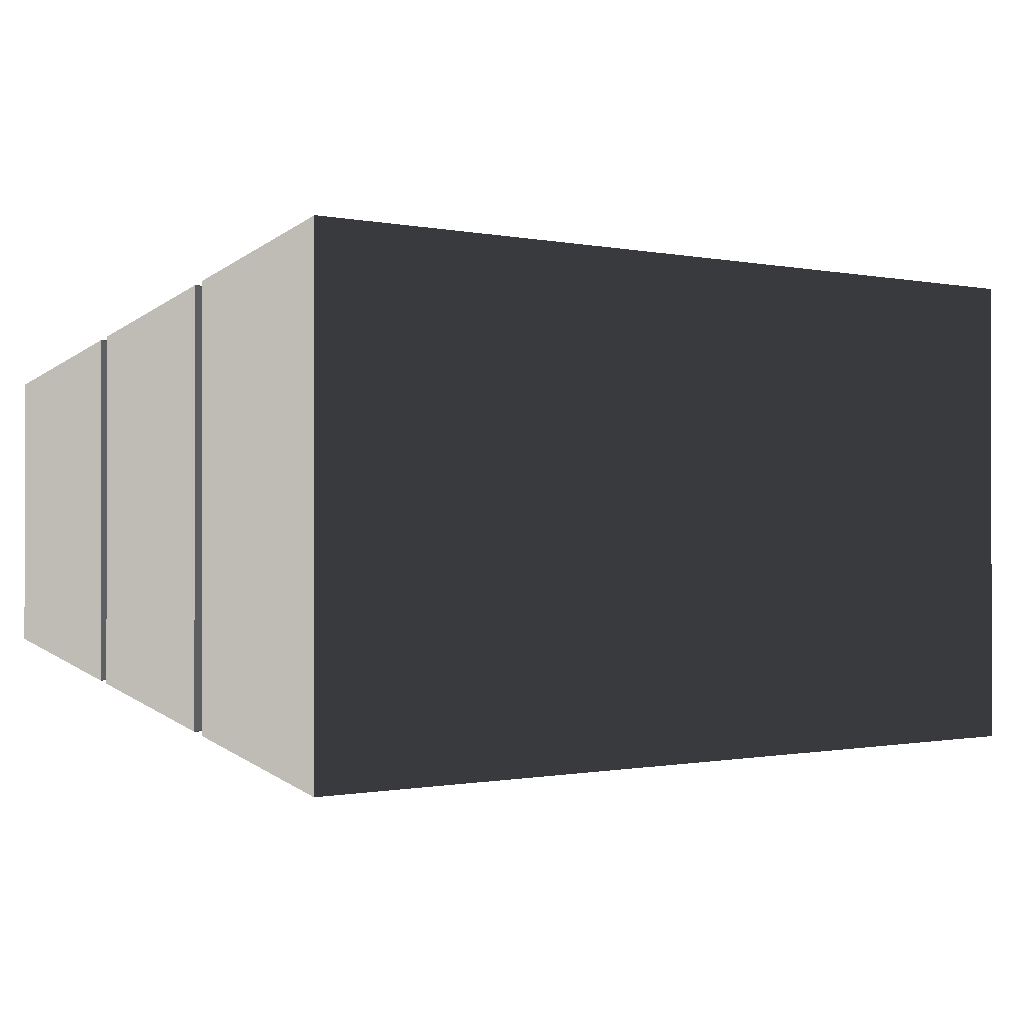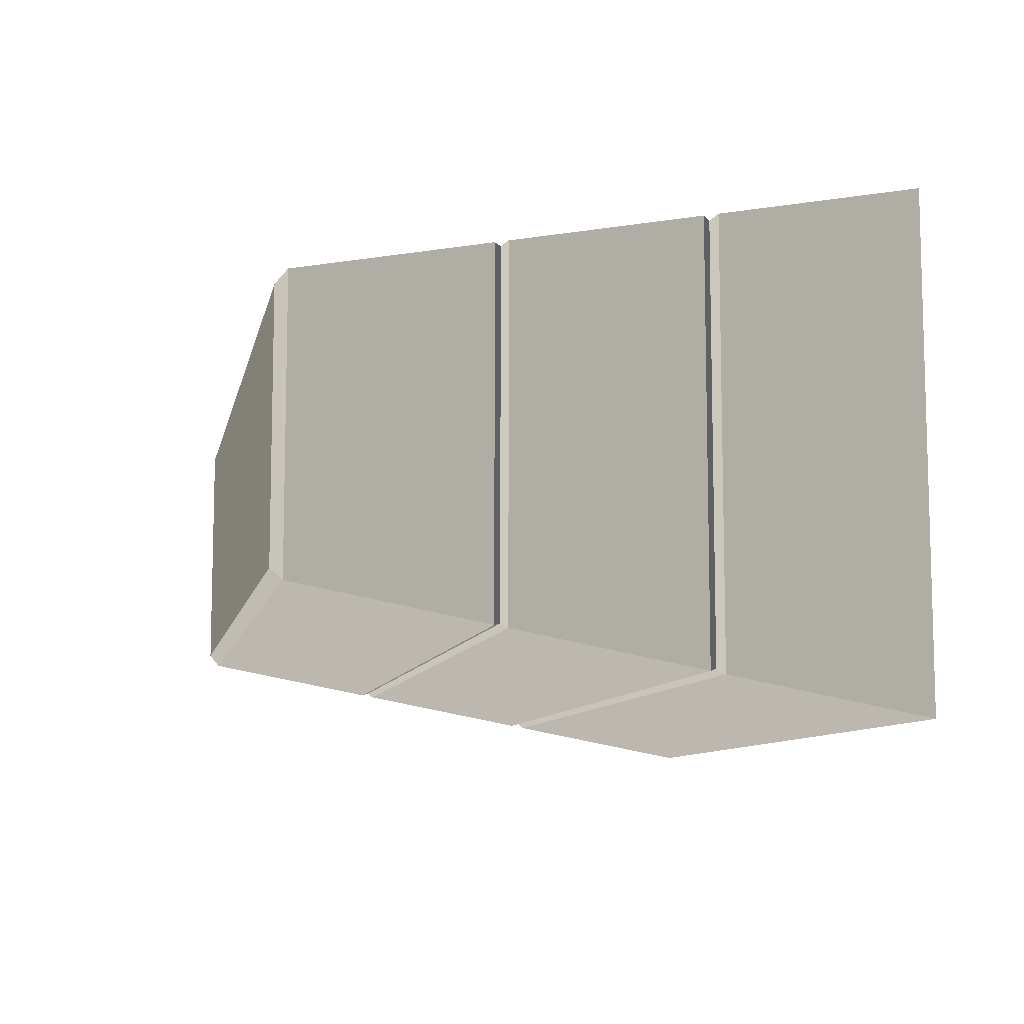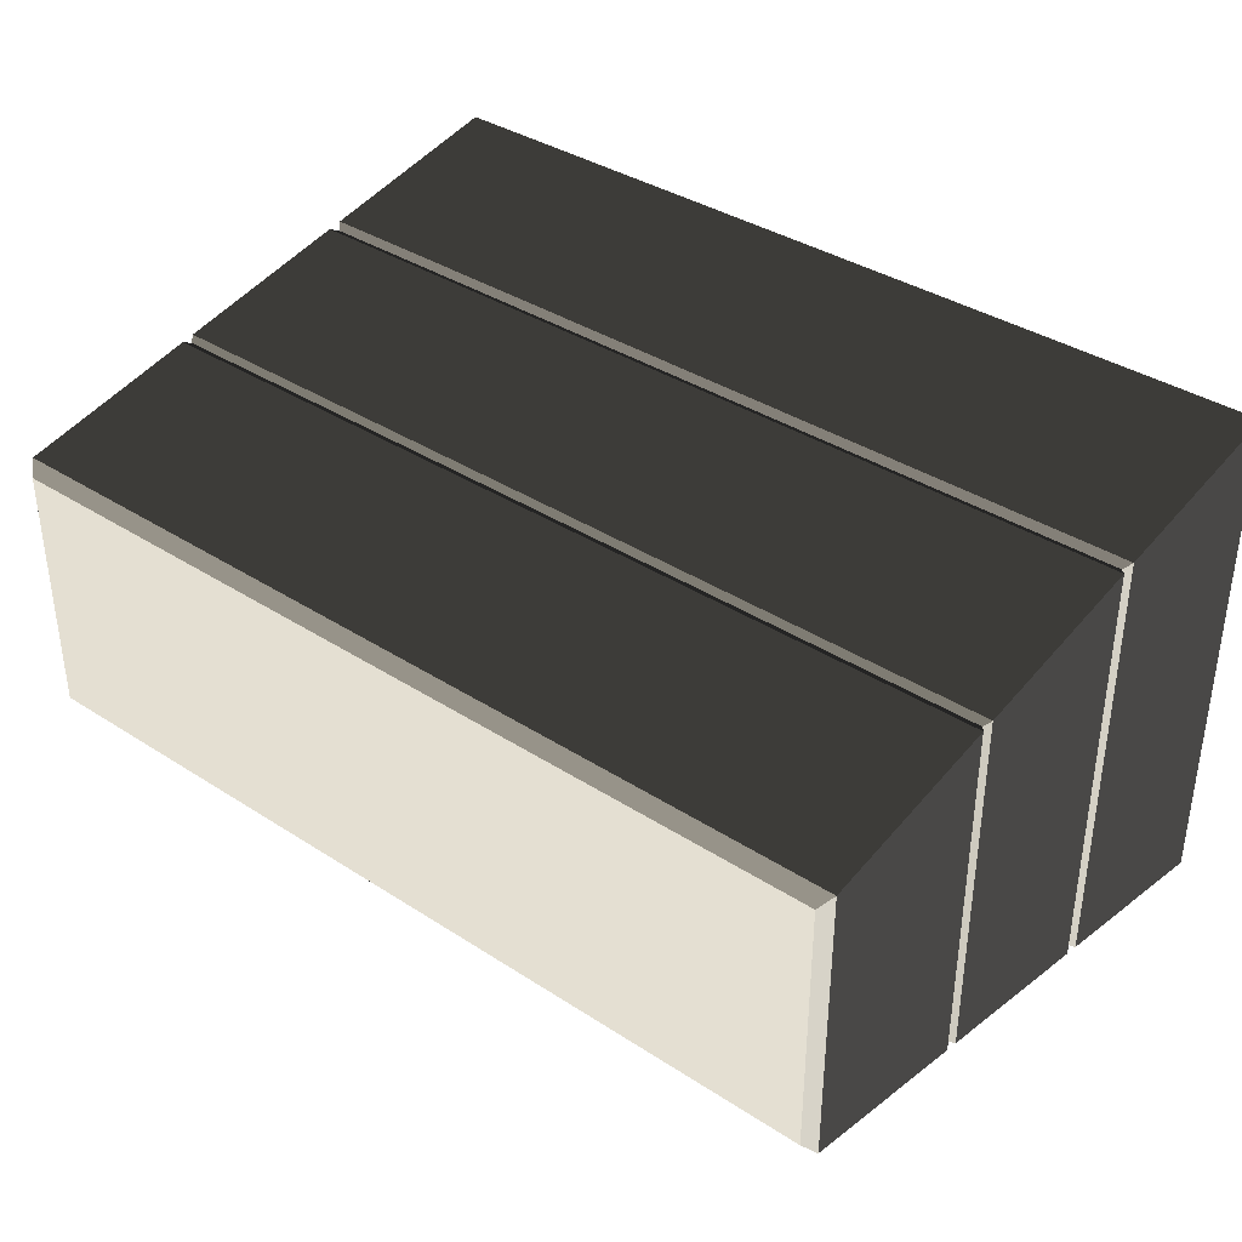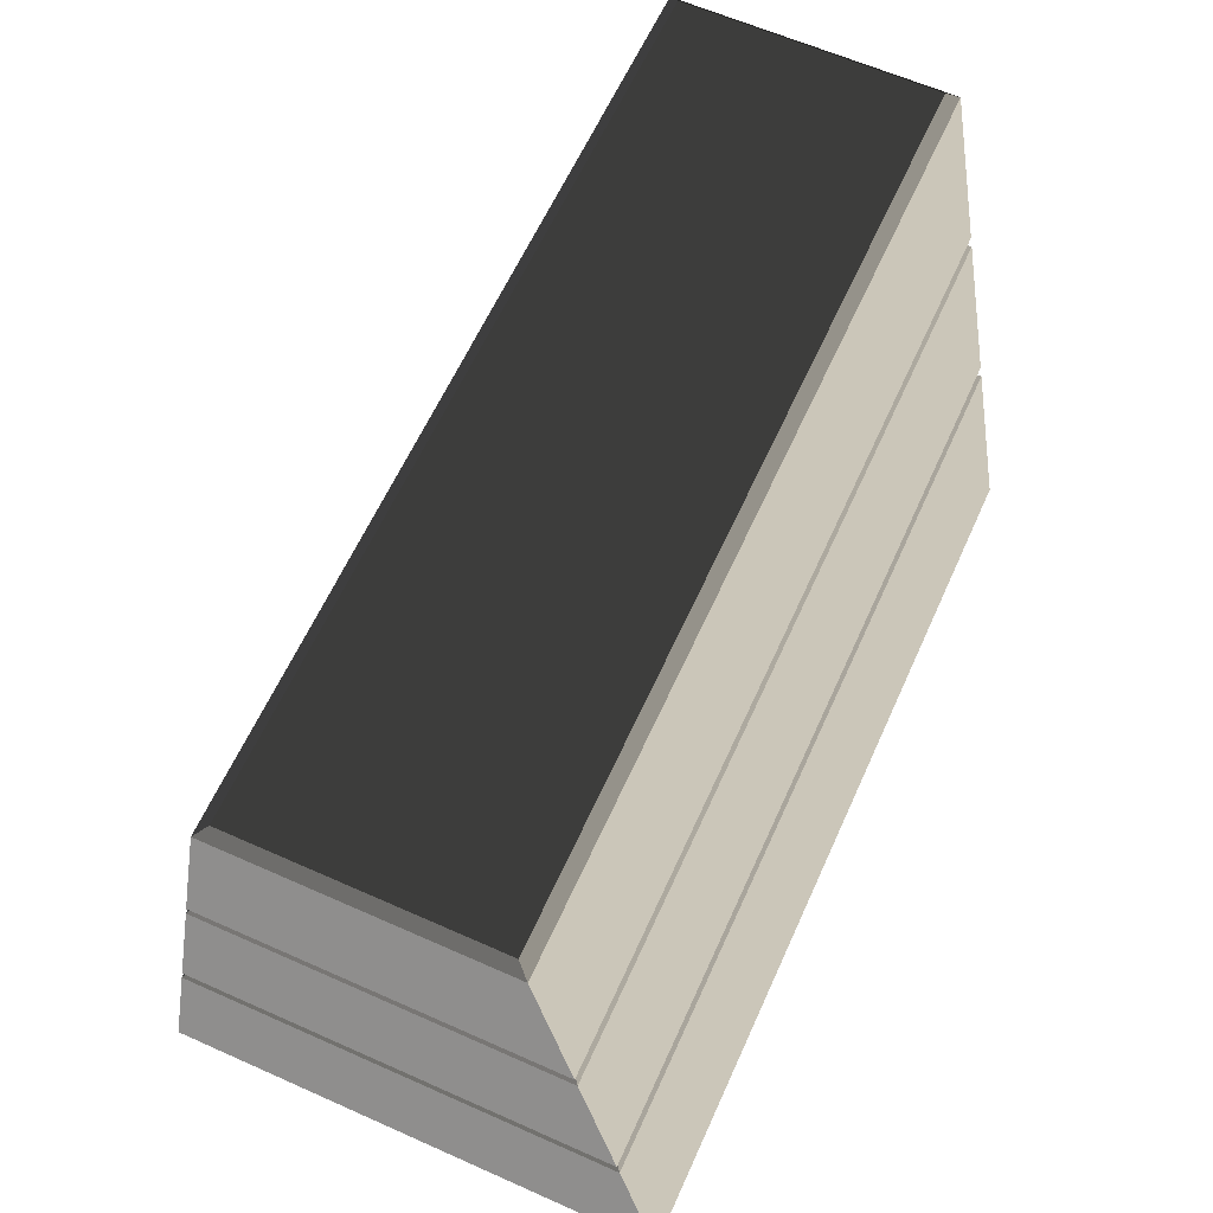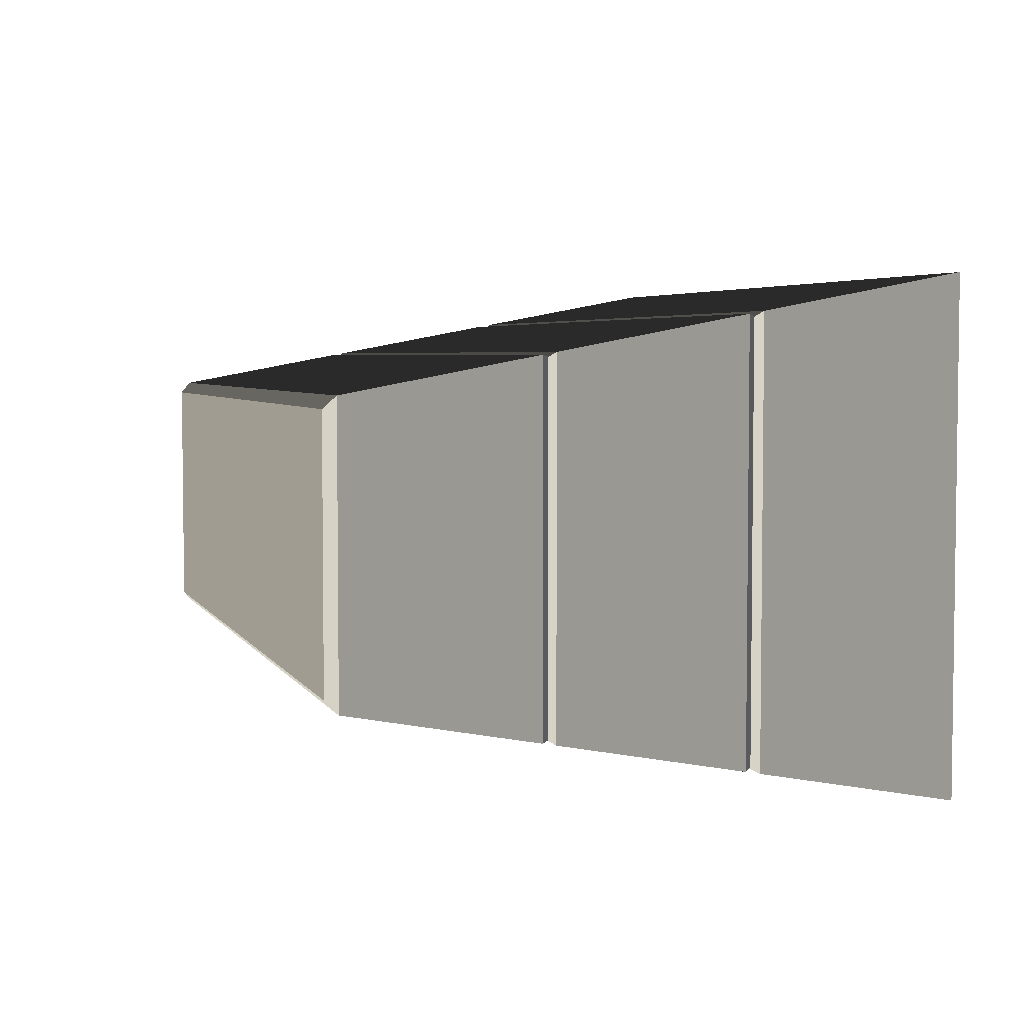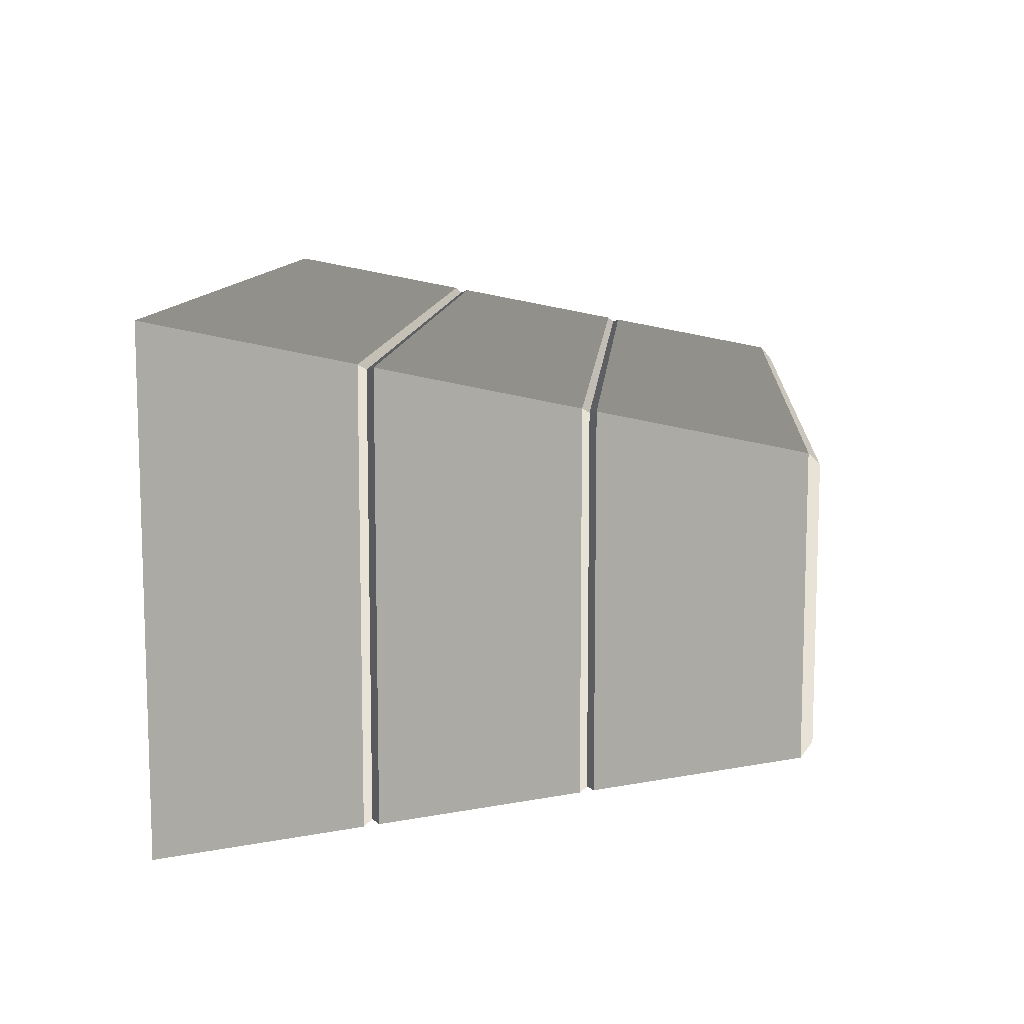
<metadata>
{"format":"obj","ext":"obj","renderer":"f3d","projection":"perspective","resolution":1024,"background":"white","views":[{"elev":-0.6,"azim":142.7,"up":"+Y"},{"elev":-9.1,"azim":78.5,"up":"+Y"},{"elev":37.2,"azim":39.8,"up":"+Y"},{"elev":62.1,"azim":-65.7,"up":"+Z"},{"elev":4.3,"azim":73.1,"up":"+Y"},{"elev":10.5,"azim":-85.9,"up":"+Y"}]}
</metadata>
<code>
v -1.979 -1.73 1.079
v -1.979 1.73 1.079
v -1.979 1.381 2.931
v -1.979 -1.381 2.931
v -1.979 1.73 1.079
v 6.897 1.73 1.079
v 6.897 1.381 2.931
v -1.979 1.381 2.931
v 6.897 1.73 1.079
v 6.897 -1.73 1.079
v 6.897 -1.381 2.931
v 6.897 1.381 2.931
v 6.897 -1.73 1.079
v -1.979 -1.73 1.079
v -1.979 -1.381 2.931
v 6.897 -1.381 2.931
v -1.979 2.5 -3.004
v -1.979 -2.5 -3.004
v 6.897 -2.5 -3.004
v 6.897 2.5 -3.004
v 6.897 1.381 2.931
v 6.794 1.263 3.04
v -1.877 1.263 3.04
v -1.979 1.381 2.931
v 6.794 1.263 3.04
v 6.794 -1.263 3.04
v -1.877 -1.263 3.04
v -1.877 1.263 3.04
v 6.897 -1.381 2.931
v 6.794 -1.263 3.04
v 6.794 1.263 3.04
v 6.897 1.381 2.931
v -1.979 1.381 2.931
v -1.877 1.263 3.04
v -1.877 -1.263 3.04
v -1.979 -1.381 2.931
v -1.979 -1.381 2.931
v -1.877 -1.263 3.04
v 6.794 -1.263 3.04
v 6.897 -1.381 2.931
v 6.897 -2.5 -3.004
v -1.979 -2.5 -3.004
v -1.979 -2.127 -1.026
v 6.897 -2.127 -1.026
v 6.897 -2.1 -0.8839
v -1.979 -2.1 -0.8839
v -1.979 -1.754 0.9525
v 6.897 -1.754 0.9525
v 6.897 2.5 -3.004
v 6.897 -2.5 -3.004
v 6.897 -2.127 -1.026
v 6.897 2.127 -1.026
v 6.897 2.1 -0.8839
v 6.897 -2.1 -0.8839
v 6.897 -1.754 0.9525
v 6.897 1.754 0.9525
v -1.979 2.5 -3.004
v 6.897 2.5 -3.004
v 6.897 2.127 -1.026
v -1.979 2.127 -1.026
v -1.979 2.1 -0.8839
v 6.897 2.1 -0.8839
v 6.897 1.754 0.9525
v -1.979 1.754 0.9525
v -1.979 -2.5 -3.004
v -1.979 2.5 -3.004
v -1.979 2.127 -1.026
v -1.979 -2.127 -1.026
v -1.979 -2.1 -0.8839
v -1.979 2.1 -0.8839
v -1.979 1.754 0.9525
v -1.979 -1.754 0.9525
v 6.849 -1.711 1.016
v -1.931 -1.711 1.016
v -1.979 -1.73 1.079
v 6.897 -1.73 1.079
v 6.849 1.711 1.016
v 6.849 -1.711 1.016
v 6.897 -1.73 1.079
v 6.897 1.73 1.079
v -1.931 1.711 1.016
v 6.849 1.711 1.016
v 6.897 1.73 1.079
v -1.979 1.73 1.079
v -1.931 -1.711 1.016
v -1.931 1.711 1.016
v -1.979 1.73 1.079
v -1.979 -1.73 1.079
v -1.979 -1.754 0.9525
v -1.979 1.754 0.9525
v -1.931 1.711 1.016
v -1.931 -1.711 1.016
v -1.979 1.754 0.9525
v 6.897 1.754 0.9525
v 6.849 1.711 1.016
v -1.931 1.711 1.016
v 6.897 1.754 0.9525
v 6.897 -1.754 0.9525
v 6.849 -1.711 1.016
v 6.849 1.711 1.016
v 6.897 -1.754 0.9525
v -1.979 -1.754 0.9525
v -1.931 -1.711 1.016
v 6.849 -1.711 1.016
v -1.918 -2.074 -0.9549
v -1.918 2.074 -0.9549
v -1.979 2.1 -0.8839
v -1.979 -2.1 -0.8839
v -1.918 2.074 -0.9549
v 6.836 2.074 -0.9549
v 6.897 2.1 -0.8839
v -1.979 2.1 -0.8839
v 6.836 2.074 -0.9549
v 6.836 -2.074 -0.9549
v 6.897 -2.1 -0.8839
v 6.897 2.1 -0.8839
v 6.836 -2.074 -0.9549
v -1.918 -2.074 -0.9549
v -1.979 -2.1 -0.8839
v 6.897 -2.1 -0.8839
v 6.897 -2.127 -1.026
v -1.979 -2.127 -1.026
v -1.918 -2.074 -0.9549
v 6.836 -2.074 -0.9549
v 6.897 2.127 -1.026
v 6.897 -2.127 -1.026
v 6.836 -2.074 -0.9549
v 6.836 2.074 -0.9549
v -1.979 2.127 -1.026
v 6.897 2.127 -1.026
v 6.836 2.074 -0.9549
v -1.918 2.074 -0.9549
v -1.979 -2.127 -1.026
v -1.979 2.127 -1.026
v -1.918 2.074 -0.9549
v -1.918 -2.074 -0.9549
g Cube_004_(2)_1003_11
f 1 3 2
f 1 4 3
f 5 7 6
f 5 8 7
f 9 11 10
f 9 12 11
f 13 15 14
f 13 16 15
f 17 19 18
f 17 20 19
f 21 23 22
f 21 24 23
f 25 27 26
f 25 28 27
f 29 31 30
f 29 32 31
f 33 35 34
f 33 36 35
f 37 39 38
f 37 40 39
f 41 43 42
f 41 44 43
f 45 47 46
f 45 48 47
f 49 51 50
f 49 52 51
f 53 55 54
f 53 56 55
f 57 59 58
f 57 60 59
f 61 63 62
f 61 64 63
f 65 67 66
f 65 68 67
f 69 71 70
f 69 72 71
f 73 75 74
f 73 76 75
f 77 79 78
f 77 80 79
f 81 83 82
f 81 84 83
f 85 87 86
f 85 88 87
f 89 91 90
f 89 92 91
f 93 95 94
f 93 96 95
f 97 99 98
f 97 100 99
f 101 103 102
f 101 104 103
f 105 107 106
f 105 108 107
f 109 111 110
f 109 112 111
f 113 115 114
f 113 116 115
f 117 119 118
f 117 120 119
f 121 123 122
f 121 124 123
f 125 127 126
f 125 128 127
f 129 131 130
f 129 132 131
f 133 135 134
f 133 136 135

</code>
